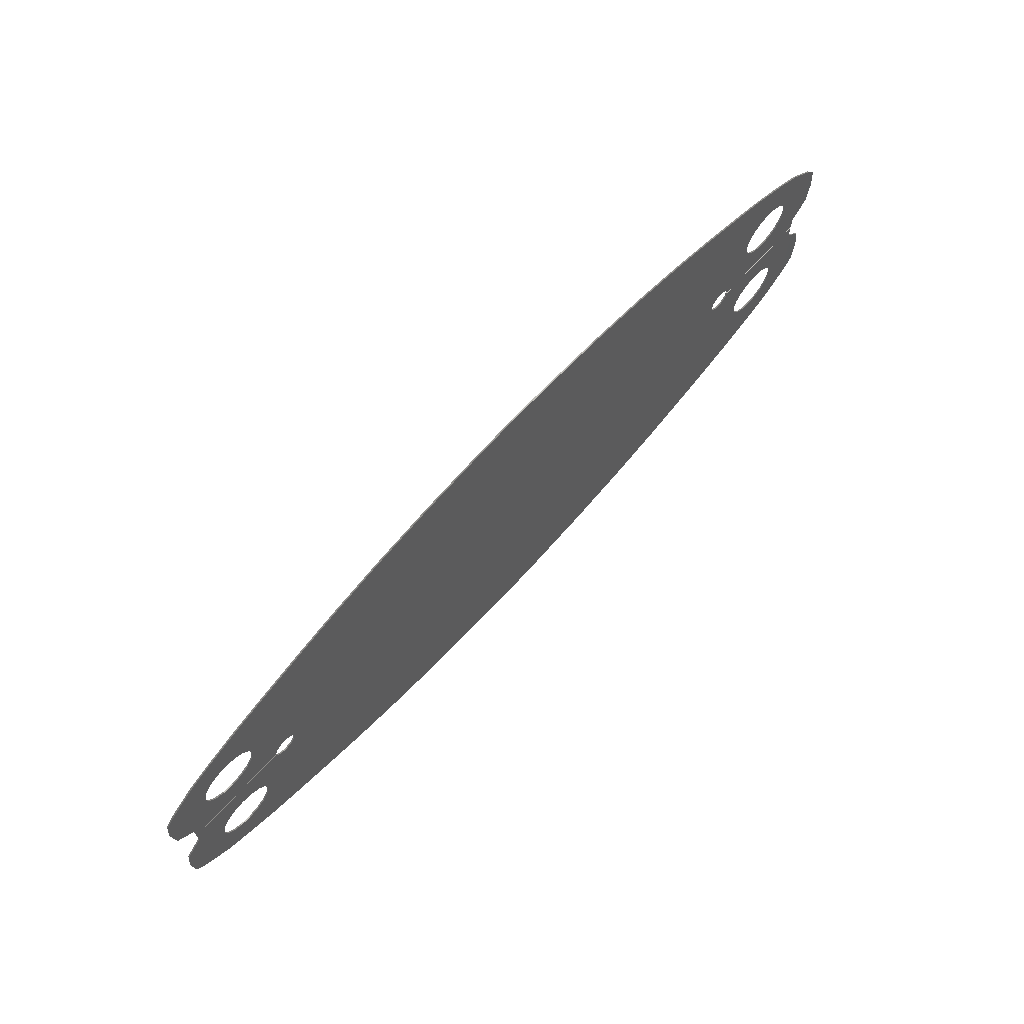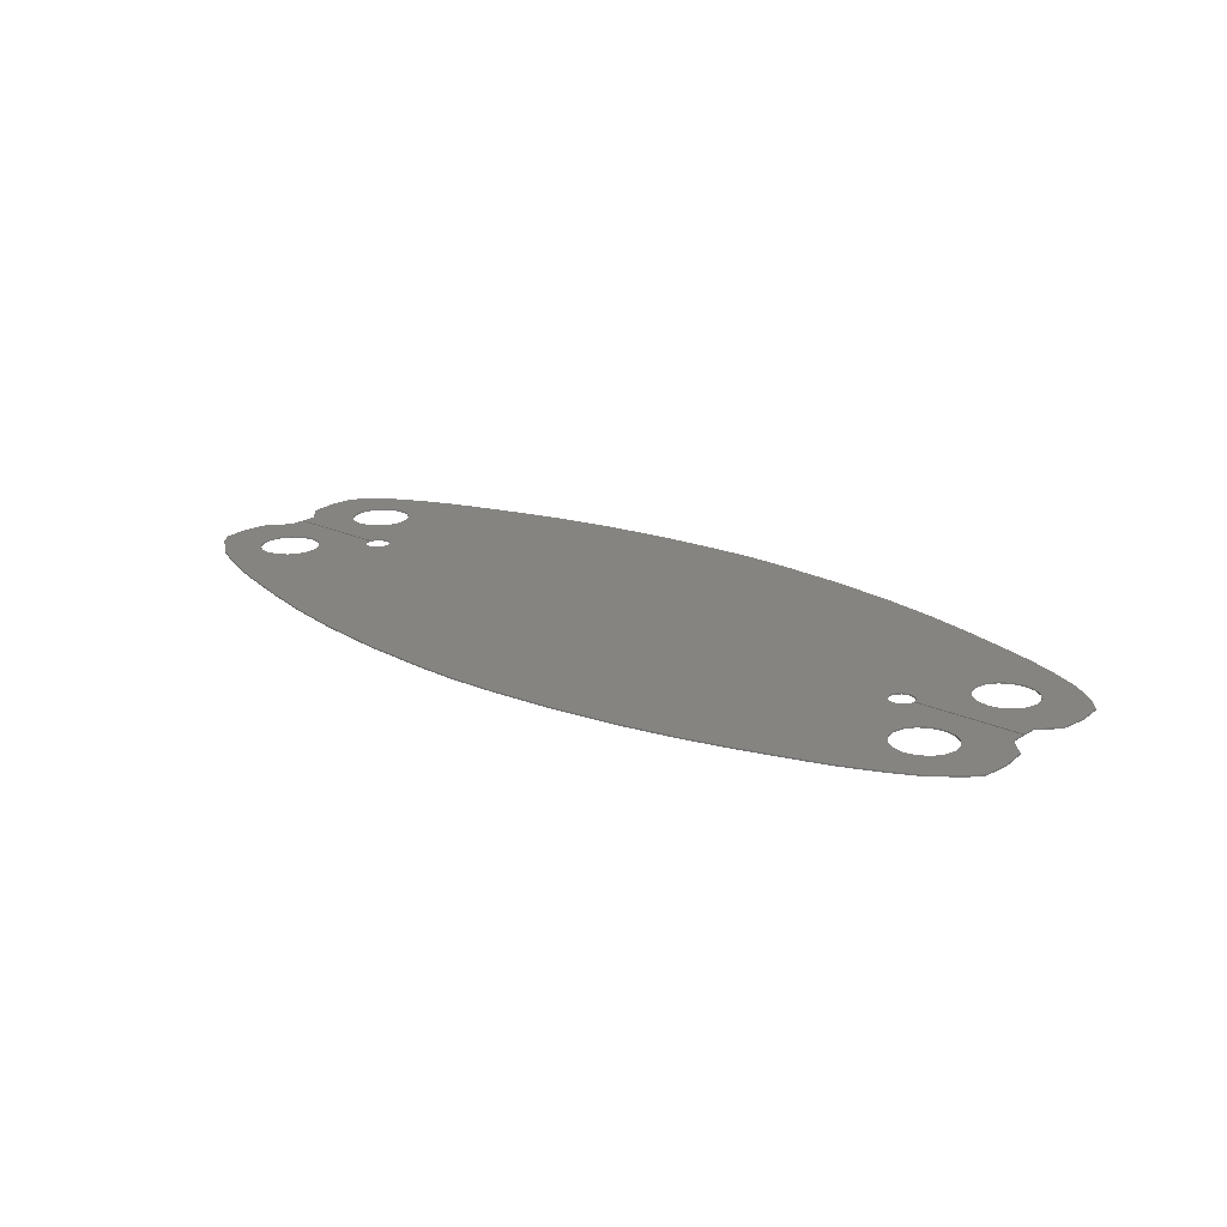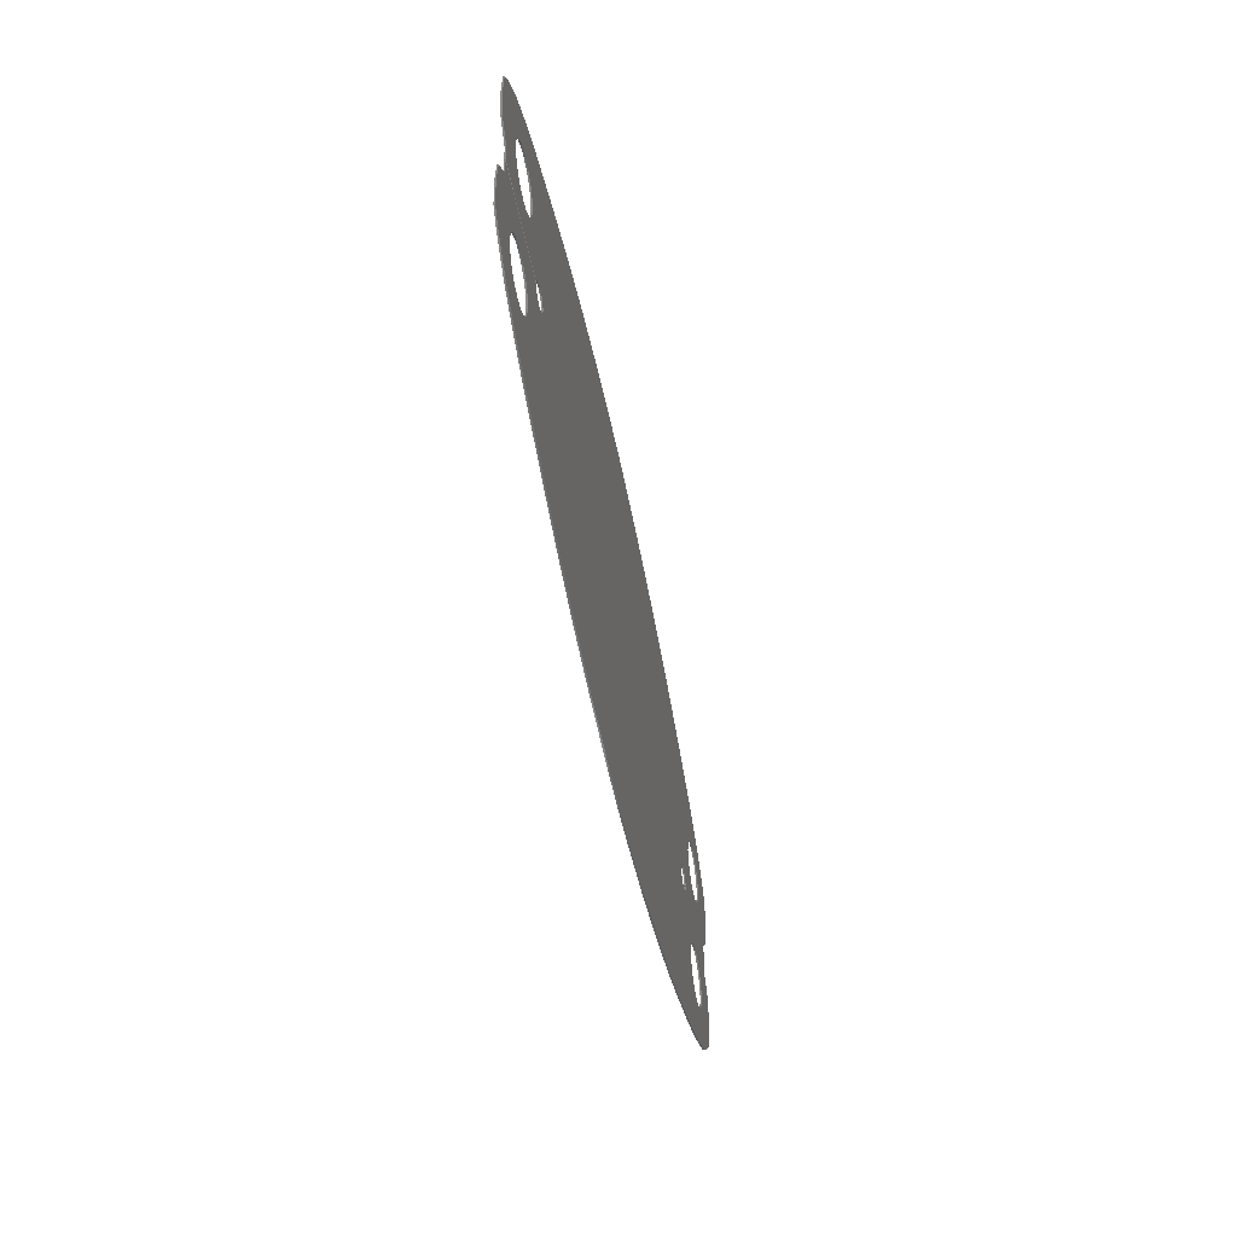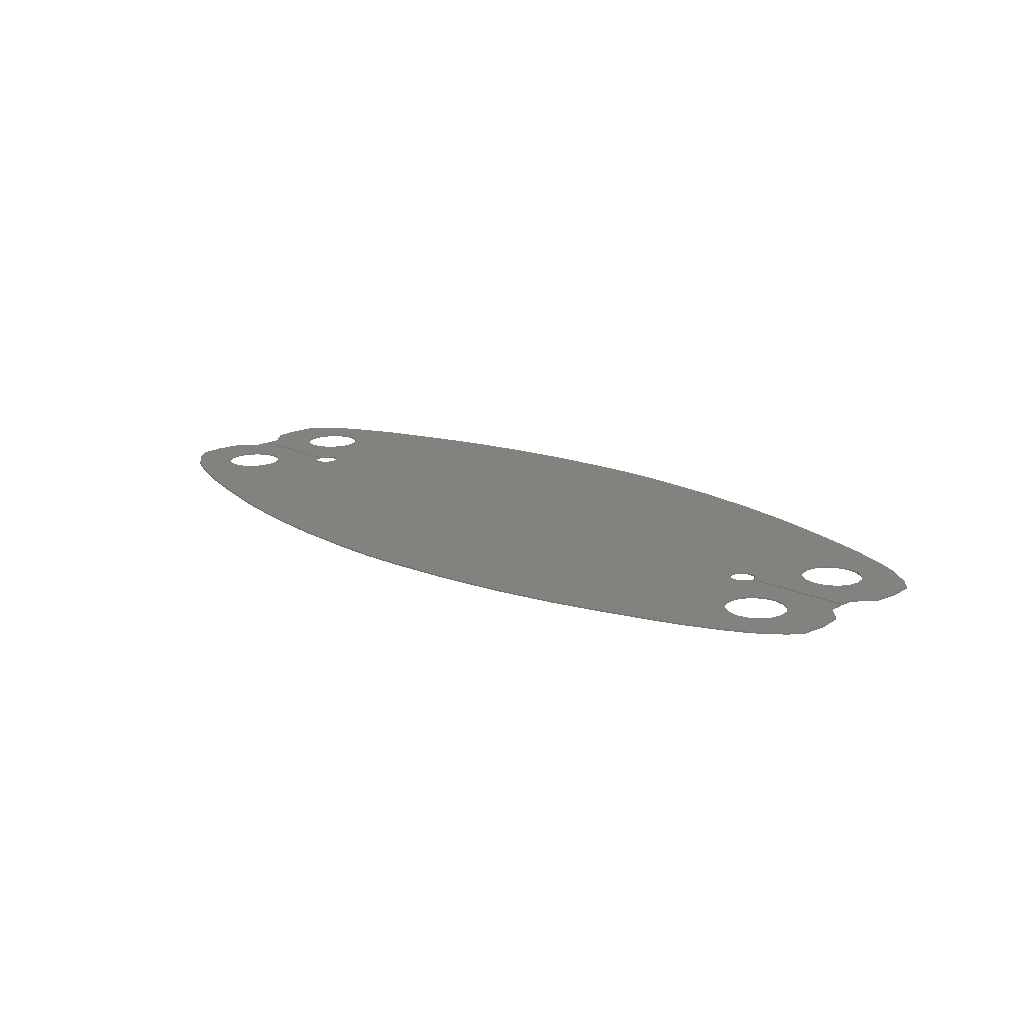
<metadata>
{"format":"stl","ext":"stl","renderer":"f3d","projection":"perspective","resolution":1024,"background":"white","views":[{"elev":67.7,"azim":-47.9,"up":"+Z"},{"elev":20.1,"azim":40.8,"up":"+Y"},{"elev":-48.3,"azim":100.5,"up":"+Z"},{"elev":17.0,"azim":-136.0,"up":"+Y"}]}
</metadata>
<code>
# stl→obj: 312 verts, 636 faces
v 28.76 0 -0.5318
v 28.9 0 -0.08
v 38 0 -0.08
v 38 0 -1.4
v 33.32 0 -2.935
v 34.31 0 -3.132
v 35.15 0 -3.692
v 39.48 0 -2.96
v 35.71 0 -4.531
v 39.78 0 -5.282
v 35.91 0 -5.52
v 39.56 0 -7.52
v 35.71 0 -6.509
v 38.64 0 -8.64
v 35.15 0 -7.348
v 36.4 0 -10.4
v 34.31 0 -7.908
v 32.33 0 -3.132
v 31.49 0 -3.692
v 28.37 0 -0.9211
v 30.93 0 -4.531
v 20.24 0 -16.12
v 26.78 0 0
v 26.92 0 -0.5318
v 24.04 0 -15.08
v 27.31 0 -0.9211
v 26.57 0 -14.3
v 30.73 0 -5.52
v 31.16 0 -12.8
v 30.93 0 -6.509
v 31.49 0 -7.348
v 32.33 0 -7.908
v 34.16 0 -11.53
v 33.32 0 -8.105
v 0 0 -18.64
v 0 0 18.64
v 3.52 0 18.52
v 3.52 0 -18.52
v 9.48 0 18.04
v 9.48 0 -18.04
v 15.24 0 17.19
v 15.24 0 -17.19
v 27.84 0 -1.064
v 29.09 0 -13.51
v 38 0 0.08
v 28.9 0 0.08
v 28.76 0 0.5318
v 38 0 1.4
v 33.32 0 2.935
v 34.31 0 3.132
v 35.15 0 3.692
v 39.48 0 2.96
v 35.71 0 4.531
v 39.78 0 5.282
v 35.91 0 5.52
v 39.56 0 7.52
v 35.71 0 6.509
v 38.64 0 8.64
v 35.15 0 7.348
v 36.4 0 10.4
v 34.31 0 7.908
v 32.33 0 3.132
v 31.49 0 3.692
v 28.37 0 0.9211
v 30.93 0 4.531
v 26.92 0 0.5318
v 20.24 0 16.12
v 24.04 0 15.08
v 27.31 0 0.9211
v 26.57 0 14.3
v 30.73 0 5.52
v 30.93 0 6.509
v 31.16 0 12.8
v 31.49 0 7.348
v 32.33 0 7.908
v 34.16 0 11.53
v 33.32 0 8.105
v 27.84 0 1.064
v 29.09 0 13.51
v 3.52 -0.12 18.52
v 0 -0.12 18.64
v 9.48 -0.12 18.04
v 15.24 -0.12 17.19
v 20.24 -0.12 16.12
v 24.04 -0.12 15.08
v 26.57 -0.12 14.3
v 29.09 -0.12 13.51
v 31.16 -0.12 12.8
v 34.16 -0.12 11.53
v 36.4 -0.12 10.4
v 38.64 -0.12 8.64
v 39.56 -0.12 7.52
v 39.78 -0.12 5.282
v 39.48 -0.12 2.96
v 38 -0.12 1.4
v 38 -0.12 0.08
v 28.9 -0.12 0.08
v 28.76 -0.12 0.5318
v 28.37 -0.12 0.9211
v 27.84 -0.12 1.064
v 27.31 -0.12 0.9211
v 26.92 -0.12 0.5318
v 26.78 -0.12 0
v 33.32 -0.12 2.935
v 32.33 -0.12 3.132
v 34.31 -0.12 3.132
v 35.15 -0.12 3.692
v 35.71 -0.12 4.531
v 35.91 -0.12 5.52
v 35.71 -0.12 6.509
v 35.15 -0.12 7.348
v 34.31 -0.12 7.908
v 33.32 -0.12 8.105
v 32.33 -0.12 7.908
v 31.49 -0.12 7.348
v 30.93 -0.12 6.509
v 30.73 -0.12 5.52
v 30.93 -0.12 4.531
v 31.49 -0.12 3.692
v 0 -0.12 -18.64
v 3.52 -0.12 -18.52
v 9.48 -0.12 -18.04
v 15.24 -0.12 -17.19
v 38 -0.12 -0.08
v 28.9 -0.12 -0.08
v 28.76 -0.12 -0.5318
v 38 -0.12 -1.4
v 33.32 -0.12 -2.935
v 34.31 -0.12 -3.132
v 35.15 -0.12 -3.692
v 39.48 -0.12 -2.96
v 35.71 -0.12 -4.531
v 39.78 -0.12 -5.282
v 35.91 -0.12 -5.52
v 39.56 -0.12 -7.52
v 35.71 -0.12 -6.509
v 38.64 -0.12 -8.64
v 35.15 -0.12 -7.348
v 36.4 -0.12 -10.4
v 34.31 -0.12 -7.908
v 32.33 -0.12 -3.132
v 31.49 -0.12 -3.692
v 28.37 -0.12 -0.9211
v 30.93 -0.12 -4.531
v 26.92 -0.12 -0.5318
v 20.24 -0.12 -16.12
v 24.04 -0.12 -15.08
v 27.31 -0.12 -0.9211
v 26.57 -0.12 -14.3
v 30.73 -0.12 -5.52
v 30.93 -0.12 -6.509
v 31.16 -0.12 -12.8
v 31.49 -0.12 -7.348
v 32.33 -0.12 -7.908
v 34.16 -0.12 -11.53
v 33.32 -0.12 -8.105
v 27.84 -0.12 -1.064
v 29.09 -0.12 -13.51
v -28.76 0 -0.5318
v -38 0 -0.08
v -28.9 0 -0.08
v -38 0 -1.4
v -33.32 0 -2.935
v -34.31 0 -3.132
v -35.15 0 -3.692
v -39.48 0 -2.96
v -35.71 0 -4.531
v -39.78 0 -5.282
v -35.91 0 -5.52
v -39.56 0 -7.52
v -35.71 0 -6.509
v -38.64 0 -8.64
v -35.15 0 -7.348
v -36.4 0 -10.4
v -34.31 0 -7.908
v -32.33 0 -3.132
v -31.49 0 -3.692
v -28.37 0 -0.9211
v -30.93 0 -4.531
v -20.24 0 -16.12
v -26.92 0 -0.5318
v -26.78 0 0
v -24.04 0 -15.08
v -27.31 0 -0.9211
v -26.57 0 -14.3
v -30.73 0 -5.52
v -31.16 0 -12.8
v -31.49 0 -7.348
v -30.93 0 -6.509
v -32.33 0 -7.908
v -34.16 0 -11.53
v -33.32 0 -8.105
v -3.52 0 18.52
v -3.52 0 -18.52
v -9.48 0 18.04
v -9.48 0 -18.04
v -15.24 0 17.19
v -15.24 0 -17.19
v -27.84 0 -1.064
v -29.09 0 -13.51
v -38 0 0.08
v -28.76 0 0.5318
v -28.9 0 0.08
v -38 0 1.4
v -33.32 0 2.935
v -34.31 0 3.132
v -35.15 0 3.692
v -39.48 0 2.96
v -35.71 0 4.531
v -39.78 0 5.282
v -35.91 0 5.52
v -39.56 0 7.52
v -35.71 0 6.509
v -38.64 0 8.64
v -35.15 0 7.348
v -36.4 0 10.4
v -34.31 0 7.908
v -32.33 0 3.132
v -31.49 0 3.692
v -28.37 0 0.9211
v -30.93 0 4.531
v -26.92 0 0.5318
v -20.24 0 16.12
v -24.04 0 15.08
v -27.31 0 0.9211
v -26.57 0 14.3
v -30.73 0 5.52
v -30.93 0 6.509
v -31.49 0 7.348
v -31.16 0 12.8
v -32.33 0 7.908
v -34.16 0 11.53
v -33.32 0 8.105
v -27.84 0 1.064
v -29.09 0 13.51
v -3.52 -0.12 18.52
v -9.48 -0.12 18.04
v -15.24 -0.12 17.19
v -20.24 -0.12 16.12
v -24.04 -0.12 15.08
v -26.57 -0.12 14.3
v -29.09 -0.12 13.51
v -31.16 -0.12 12.8
v -34.16 -0.12 11.53
v -36.4 -0.12 10.4
v -38.64 -0.12 8.64
v -39.56 -0.12 7.52
v -39.78 -0.12 5.282
v -39.48 -0.12 2.96
v -38 -0.12 1.4
v -38 -0.12 0.08
v -28.9 -0.12 0.08
v -28.76 -0.12 0.5318
v -28.37 -0.12 0.9211
v -27.84 -0.12 1.064
v -27.31 -0.12 0.9211
v -26.92 -0.12 0.5318
v -26.78 -0.12 0
v -33.32 -0.12 2.935
v -32.33 -0.12 3.132
v -34.31 -0.12 3.132
v -35.15 -0.12 3.692
v -35.71 -0.12 4.531
v -35.91 -0.12 5.52
v -35.71 -0.12 6.509
v -35.15 -0.12 7.348
v -34.31 -0.12 7.908
v -33.32 -0.12 8.105
v -32.33 -0.12 7.908
v -31.49 -0.12 7.348
v -30.93 -0.12 6.509
v -30.73 -0.12 5.52
v -30.93 -0.12 4.531
v -31.49 -0.12 3.692
v -3.52 -0.12 -18.52
v -9.48 -0.12 -18.04
v -15.24 -0.12 -17.19
v -38 -0.12 -0.08
v -28.76 -0.12 -0.5318
v -28.9 -0.12 -0.08
v -38 -0.12 -1.4
v -33.32 -0.12 -2.935
v -34.31 -0.12 -3.132
v -35.15 -0.12 -3.692
v -39.48 -0.12 -2.96
v -35.71 -0.12 -4.531
v -39.78 -0.12 -5.282
v -35.91 -0.12 -5.52
v -39.56 -0.12 -7.52
v -35.71 -0.12 -6.509
v -38.64 -0.12 -8.64
v -35.15 -0.12 -7.348
v -36.4 -0.12 -10.4
v -34.31 -0.12 -7.908
v -32.33 -0.12 -3.132
v -31.49 -0.12 -3.692
v -28.37 -0.12 -0.9211
v -30.93 -0.12 -4.531
v -26.92 -0.12 -0.5318
v -20.24 -0.12 -16.12
v -24.04 -0.12 -15.08
v -27.31 -0.12 -0.9211
v -26.57 -0.12 -14.3
v -30.73 -0.12 -5.52
v -30.93 -0.12 -6.509
v -31.49 -0.12 -7.348
v -31.16 -0.12 -12.8
v -32.33 -0.12 -7.908
v -34.16 -0.12 -11.53
v -33.32 -0.12 -8.105
v -27.84 -0.12 -1.064
v -29.09 -0.12 -13.51
f 1 2 3
f 3 4 1
f 5 1 4
f 4 6 5
f 7 6 4
f 4 8 7
f 9 7 8
f 8 10 9
f 11 9 10
f 10 12 11
f 13 11 12
f 12 14 13
f 15 13 14
f 14 16 15
f 16 17 15
f 18 1 5
f 1 18 19
f 19 20 1
f 21 20 19
f 22 23 24
f 24 25 22
f 25 24 26
f 26 27 25
f 28 20 21
f 29 30 31
f 29 31 32
f 32 33 29
f 33 32 34
f 34 16 33
f 16 34 17
f 35 36 37
f 37 38 35
f 38 37 39
f 39 40 38
f 40 39 41
f 41 42 40
f 27 26 43
f 43 44 27
f 44 43 20
f 20 29 44
f 30 29 20
f 20 28 30
f 45 46 47
f 47 48 45
f 48 47 49
f 49 50 48
f 48 50 51
f 51 52 48
f 52 51 53
f 53 54 52
f 54 53 55
f 55 56 54
f 56 55 57
f 57 58 56
f 58 57 59
f 59 60 58
f 59 61 60
f 47 62 49
f 63 62 47
f 47 64 63
f 64 65 63
f 66 23 67
f 67 68 66
f 69 66 68
f 68 70 69
f 64 71 65
f 72 73 74
f 75 74 73
f 73 76 75
f 77 75 76
f 76 60 77
f 61 77 60
f 78 69 70
f 70 79 78
f 64 78 79
f 79 73 64
f 64 73 72
f 72 71 64
f 23 22 42
f 42 41 23
f 23 41 67
f 80 37 36
f 36 81 80
f 82 39 37
f 37 80 82
f 83 41 39
f 39 82 83
f 84 67 41
f 41 83 84
f 85 68 67
f 67 84 85
f 86 70 68
f 68 85 86
f 87 79 70
f 70 86 87
f 88 73 79
f 79 87 88
f 89 76 73
f 73 88 89
f 90 60 76
f 76 89 90
f 91 58 60
f 60 90 91
f 92 56 58
f 58 91 92
f 93 54 56
f 56 92 93
f 94 52 54
f 54 93 94
f 95 48 52
f 52 94 95
f 96 45 48
f 48 95 96
f 45 96 97
f 97 46 45
f 98 47 46
f 46 97 98
f 99 64 47
f 47 98 99
f 100 78 64
f 64 99 100
f 101 69 78
f 78 100 101
f 102 66 69
f 69 101 102
f 103 23 66
f 66 102 103
f 104 49 62
f 62 105 104
f 106 50 49
f 49 104 106
f 107 51 50
f 50 106 107
f 108 53 51
f 51 107 108
f 109 55 53
f 53 108 109
f 110 57 55
f 55 109 110
f 111 59 57
f 57 110 111
f 112 61 59
f 59 111 112
f 113 77 61
f 61 112 113
f 114 75 77
f 77 113 114
f 115 74 75
f 75 114 115
f 116 72 74
f 74 115 116
f 117 71 72
f 72 116 117
f 118 65 71
f 71 117 118
f 119 63 65
f 65 118 119
f 105 62 63
f 63 119 105
f 98 97 96
f 96 95 98
f 104 98 95
f 95 106 104
f 107 106 95
f 95 94 107
f 108 107 94
f 94 93 108
f 109 108 93
f 93 92 109
f 110 109 92
f 92 91 110
f 111 110 91
f 91 90 111
f 90 112 111
f 105 98 104
f 98 105 119
f 119 99 98
f 118 99 119
f 84 103 102
f 102 85 84
f 85 102 101
f 101 86 85
f 117 99 118
f 88 116 115
f 88 115 114
f 114 89 88
f 89 114 113
f 113 90 89
f 90 113 112
f 81 120 121
f 121 80 81
f 80 121 122
f 122 82 80
f 82 122 123
f 123 83 82
f 86 101 100
f 100 87 86
f 87 100 99
f 99 88 87
f 116 88 99
f 99 117 116
f 124 125 126
f 126 127 124
f 127 126 128
f 128 129 127
f 127 129 130
f 130 131 127
f 131 130 132
f 132 133 131
f 133 132 134
f 134 135 133
f 135 134 136
f 136 137 135
f 137 136 138
f 138 139 137
f 138 140 139
f 126 141 128
f 142 141 126
f 126 143 142
f 143 144 142
f 145 103 146
f 146 147 145
f 148 145 147
f 147 149 148
f 143 150 144
f 151 152 153
f 154 153 152
f 152 155 154
f 156 154 155
f 155 139 156
f 140 156 139
f 157 148 149
f 149 158 157
f 143 157 158
f 158 152 143
f 143 152 151
f 151 150 143
f 103 84 83
f 83 123 103
f 103 123 146
f 38 121 120
f 120 35 38
f 40 122 121
f 121 38 40
f 42 123 122
f 122 40 42
f 22 146 123
f 123 42 22
f 25 147 146
f 146 22 25
f 27 149 147
f 147 25 27
f 44 158 149
f 149 27 44
f 29 152 158
f 158 44 29
f 33 155 152
f 152 29 33
f 16 139 155
f 155 33 16
f 14 137 139
f 139 16 14
f 12 135 137
f 137 14 12
f 10 133 135
f 135 12 10
f 8 131 133
f 133 10 8
f 4 127 131
f 131 8 4
f 3 124 127
f 127 4 3
f 124 3 2
f 2 125 124
f 1 126 125
f 125 2 1
f 20 143 126
f 126 1 20
f 43 157 143
f 143 20 43
f 26 148 157
f 157 43 26
f 24 145 148
f 148 26 24
f 23 103 145
f 145 24 23
f 5 128 141
f 141 18 5
f 6 129 128
f 128 5 6
f 7 130 129
f 129 6 7
f 9 132 130
f 130 7 9
f 11 134 132
f 132 9 11
f 13 136 134
f 134 11 13
f 15 138 136
f 136 13 15
f 17 140 138
f 138 15 17
f 34 156 140
f 140 17 34
f 32 154 156
f 156 34 32
f 31 153 154
f 154 32 31
f 30 151 153
f 153 31 30
f 28 150 151
f 151 30 28
f 21 144 150
f 150 28 21
f 19 142 144
f 144 21 19
f 18 141 142
f 142 19 18
f 159 160 161
f 160 159 162
f 163 162 159
f 162 163 164
f 165 162 164
f 162 165 166
f 167 166 165
f 166 167 168
f 169 168 167
f 168 169 170
f 171 170 169
f 170 171 172
f 173 172 171
f 172 173 174
f 174 173 175
f 176 163 159
f 159 177 176
f 177 159 178
f 179 177 178
f 180 181 182
f 181 180 183
f 183 184 181
f 184 183 185
f 186 179 178
f 187 188 189
f 187 190 188
f 190 187 191
f 191 192 190
f 192 191 174
f 174 175 192
f 35 193 36
f 193 35 194
f 194 195 193
f 195 194 196
f 196 197 195
f 197 196 198
f 185 199 184
f 199 185 200
f 200 178 199
f 178 200 187
f 189 178 187
f 178 189 186
f 201 202 203
f 202 201 204
f 204 205 202
f 205 204 206
f 204 207 206
f 207 204 208
f 208 209 207
f 209 208 210
f 210 211 209
f 211 210 212
f 212 213 211
f 213 212 214
f 214 215 213
f 215 214 216
f 215 216 217
f 202 205 218
f 219 202 218
f 202 219 220
f 220 219 221
f 222 223 182
f 223 222 224
f 225 224 222
f 224 225 226
f 220 221 227
f 228 229 230
f 231 230 229
f 230 231 232
f 233 232 231
f 232 233 216
f 217 216 233
f 234 226 225
f 226 234 235
f 220 235 234
f 235 220 230
f 220 228 230
f 228 220 227
f 182 198 180
f 198 182 197
f 182 223 197
f 236 36 193
f 36 236 81
f 237 193 195
f 193 237 236
f 238 195 197
f 195 238 237
f 239 197 223
f 197 239 238
f 240 223 224
f 223 240 239
f 241 224 226
f 224 241 240
f 242 226 235
f 226 242 241
f 243 235 230
f 235 243 242
f 244 230 232
f 230 244 243
f 245 232 216
f 232 245 244
f 246 216 214
f 216 246 245
f 247 214 212
f 214 247 246
f 248 212 210
f 212 248 247
f 249 210 208
f 210 249 248
f 250 208 204
f 208 250 249
f 251 204 201
f 204 251 250
f 201 252 251
f 252 201 203
f 253 203 202
f 203 253 252
f 254 202 220
f 202 254 253
f 255 220 234
f 220 255 254
f 256 234 225
f 234 256 255
f 257 225 222
f 225 257 256
f 258 222 182
f 222 258 257
f 259 218 205
f 218 259 260
f 261 205 206
f 205 261 259
f 262 206 207
f 206 262 261
f 263 207 209
f 207 263 262
f 264 209 211
f 209 264 263
f 265 211 213
f 211 265 264
f 266 213 215
f 213 266 265
f 267 215 217
f 215 267 266
f 268 217 233
f 217 268 267
f 269 233 231
f 233 269 268
f 270 231 229
f 231 270 269
f 271 229 228
f 229 271 270
f 272 228 227
f 228 272 271
f 273 227 221
f 227 273 272
f 274 221 219
f 221 274 273
f 260 219 218
f 219 260 274
f 253 251 252
f 251 253 250
f 259 250 253
f 250 259 261
f 262 250 261
f 250 262 249
f 263 249 262
f 249 263 248
f 264 248 263
f 248 264 247
f 265 247 264
f 247 265 246
f 266 246 265
f 246 266 245
f 245 266 267
f 260 259 253
f 253 274 260
f 274 253 254
f 273 274 254
f 239 257 258
f 257 239 240
f 240 256 257
f 256 240 241
f 272 273 254
f 243 270 271
f 243 269 270
f 269 243 244
f 244 268 269
f 268 244 245
f 245 267 268
f 81 275 120
f 275 81 236
f 236 276 275
f 276 236 237
f 237 277 276
f 277 237 238
f 241 255 256
f 255 241 242
f 242 254 255
f 254 242 243
f 271 254 243
f 254 271 272
f 278 279 280
f 279 278 281
f 281 282 279
f 282 281 283
f 281 284 283
f 284 281 285
f 285 286 284
f 286 285 287
f 287 288 286
f 288 287 289
f 289 290 288
f 290 289 291
f 291 292 290
f 292 291 293
f 292 293 294
f 279 282 295
f 296 279 295
f 279 296 297
f 297 296 298
f 299 300 258
f 300 299 301
f 302 301 299
f 301 302 303
f 297 298 304
f 305 306 307
f 308 307 306
f 307 308 309
f 310 309 308
f 309 310 293
f 294 293 310
f 311 303 302
f 303 311 312
f 297 312 311
f 312 297 307
f 297 305 307
f 305 297 304
f 258 238 239
f 238 258 277
f 258 300 277
f 194 120 275
f 120 194 35
f 196 275 276
f 275 196 194
f 198 276 277
f 276 198 196
f 180 277 300
f 277 180 198
f 183 300 301
f 300 183 180
f 185 301 303
f 301 185 183
f 200 303 312
f 303 200 185
f 187 312 307
f 312 187 200
f 191 307 309
f 307 191 187
f 174 309 293
f 309 174 191
f 172 293 291
f 293 172 174
f 170 291 289
f 291 170 172
f 168 289 287
f 289 168 170
f 166 287 285
f 287 166 168
f 162 285 281
f 285 162 166
f 160 281 278
f 281 160 162
f 278 161 160
f 161 278 280
f 159 280 279
f 280 159 161
f 178 279 297
f 279 178 159
f 199 297 311
f 297 199 178
f 184 311 302
f 311 184 199
f 181 302 299
f 302 181 184
f 182 299 258
f 299 182 181
f 163 295 282
f 295 163 176
f 164 282 283
f 282 164 163
f 165 283 284
f 283 165 164
f 167 284 286
f 284 167 165
f 169 286 288
f 286 169 167
f 171 288 290
f 288 171 169
f 173 290 292
f 290 173 171
f 175 292 294
f 292 175 173
f 192 294 310
f 294 192 175
f 190 310 308
f 310 190 192
f 188 308 306
f 308 188 190
f 189 306 305
f 306 189 188
f 186 305 304
f 305 186 189
f 179 304 298
f 304 179 186
f 177 298 296
f 298 177 179
f 176 296 295
f 296 176 177

</code>
